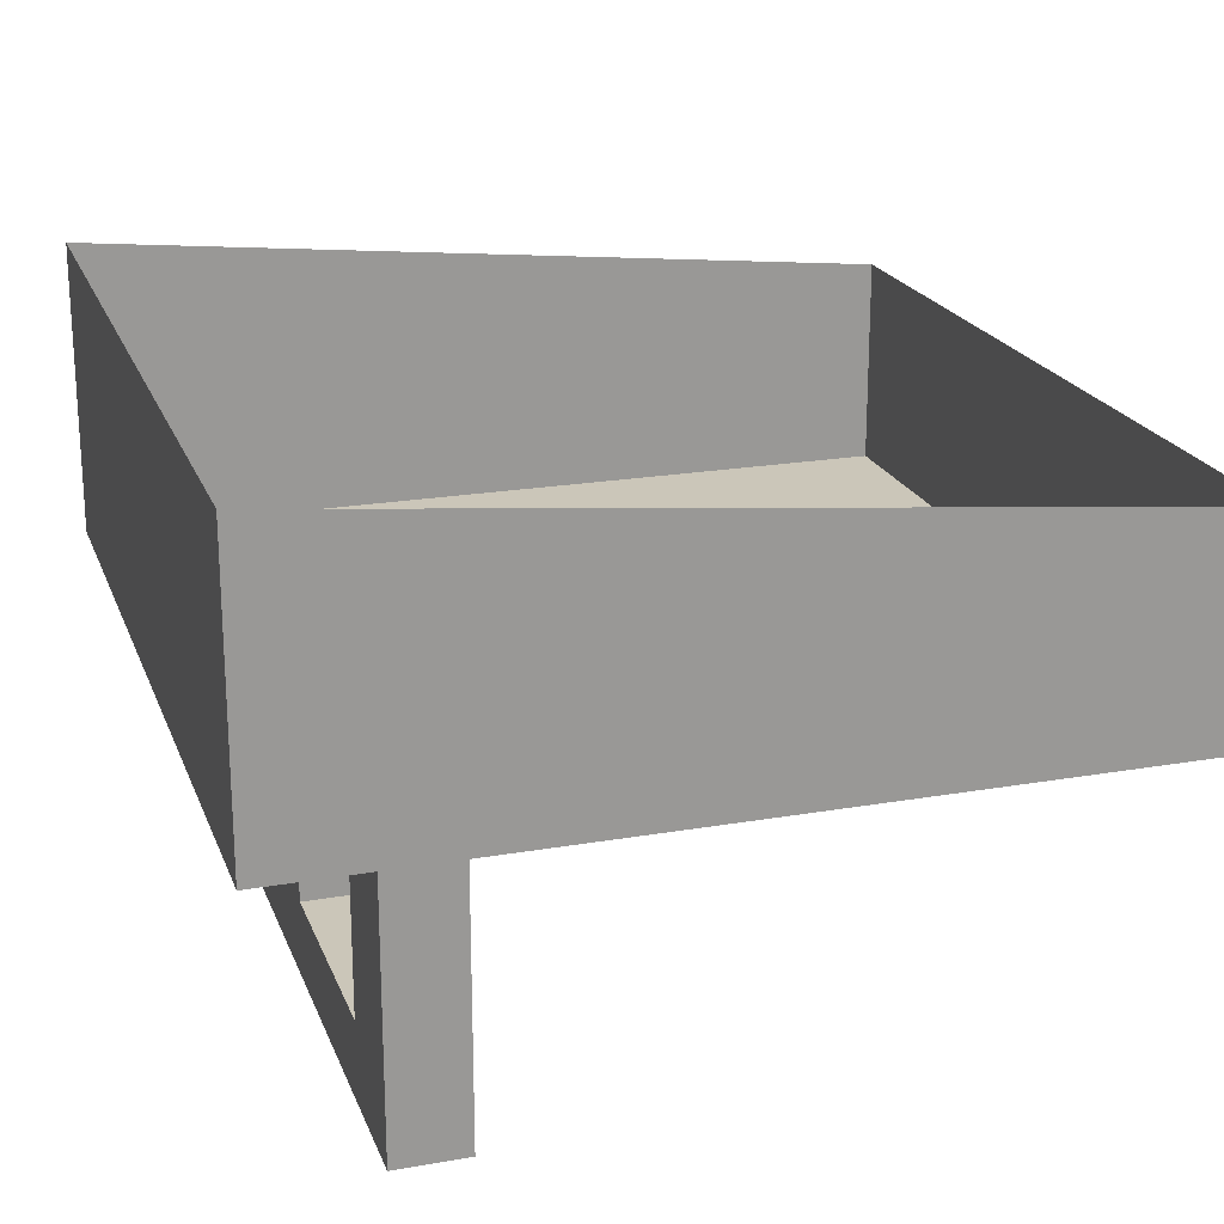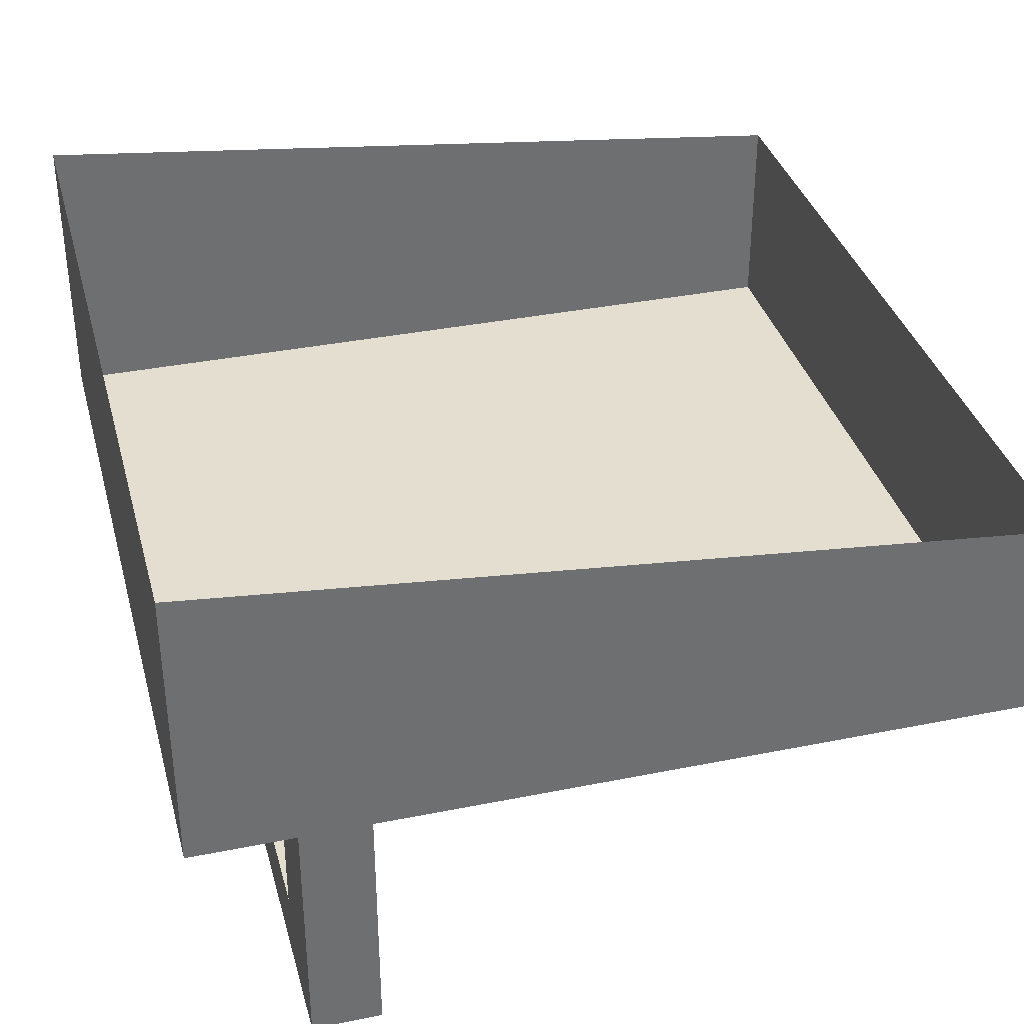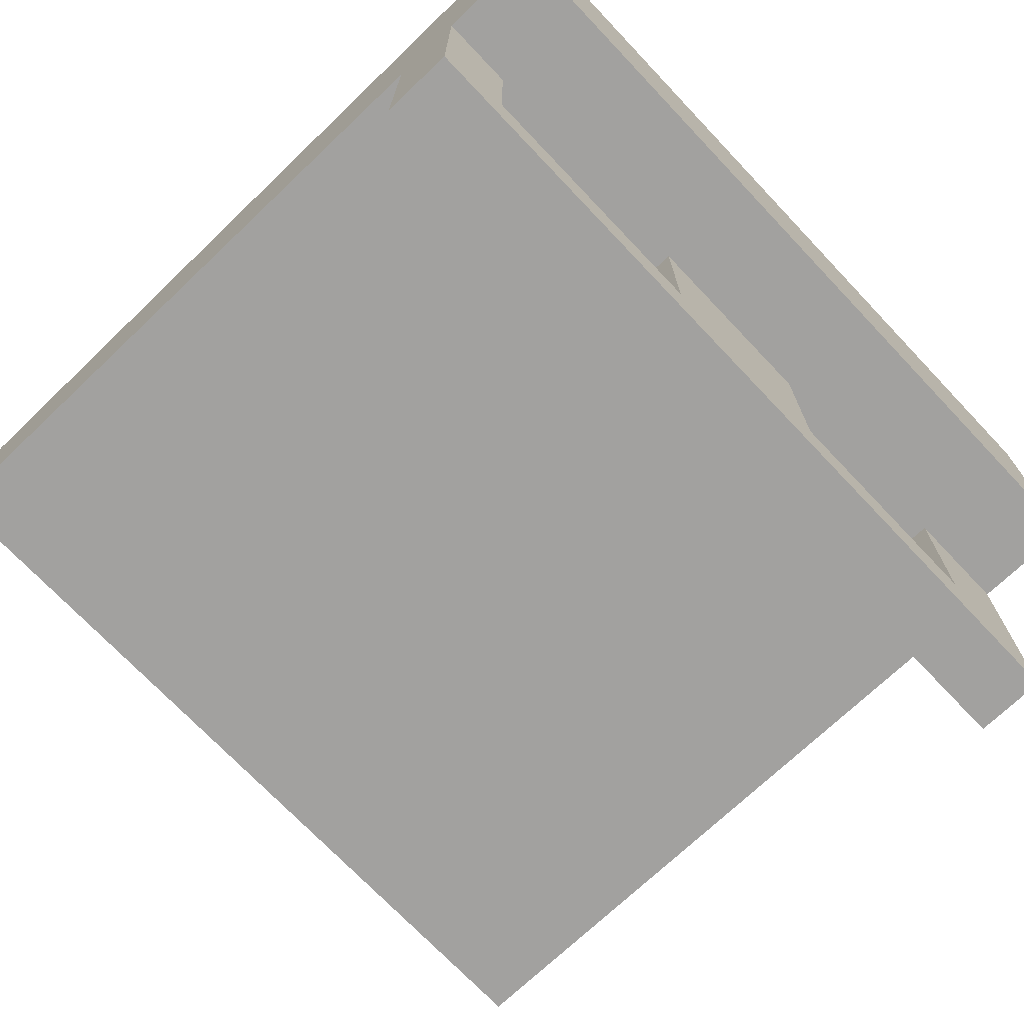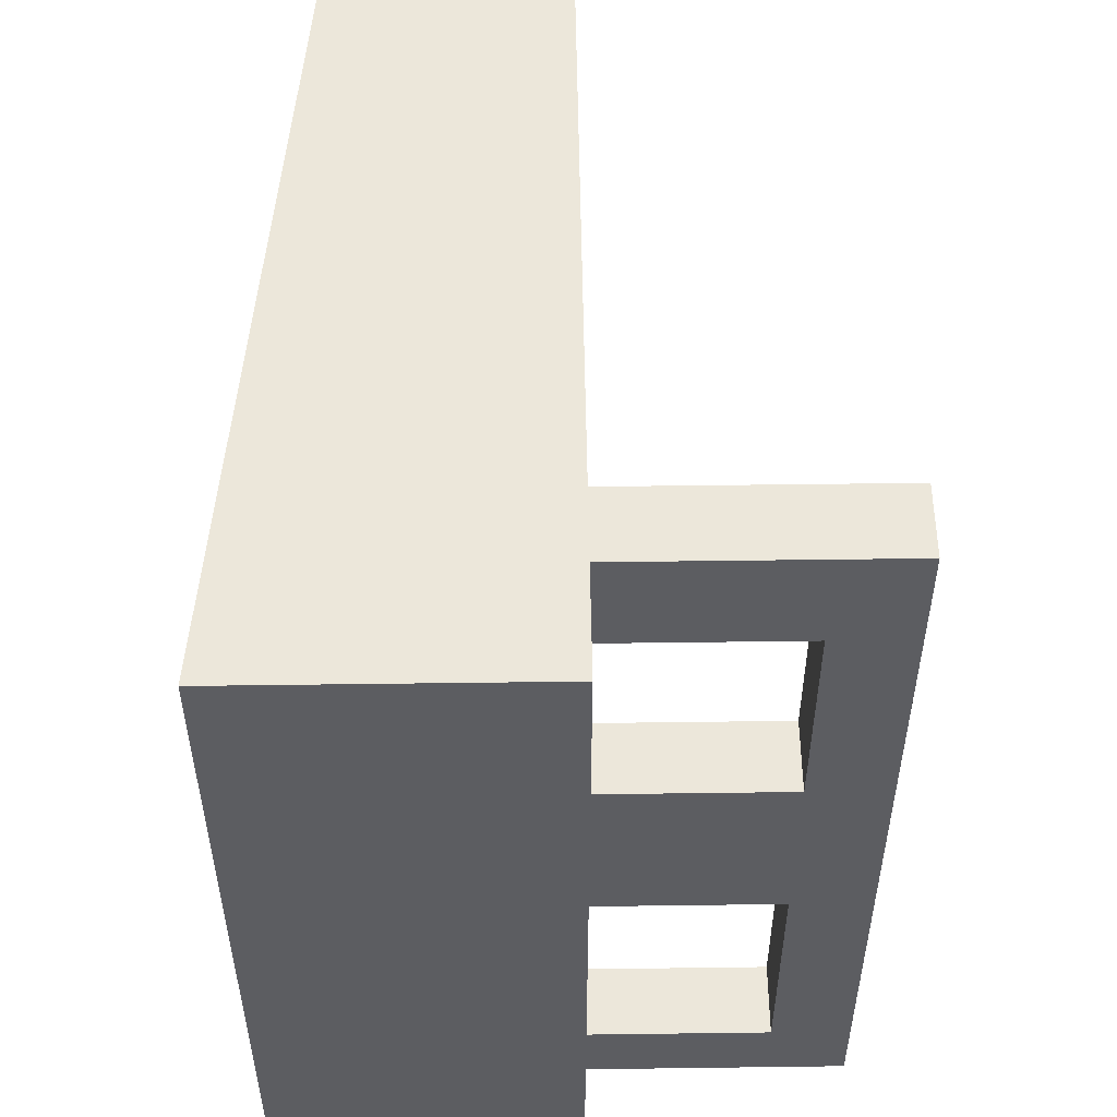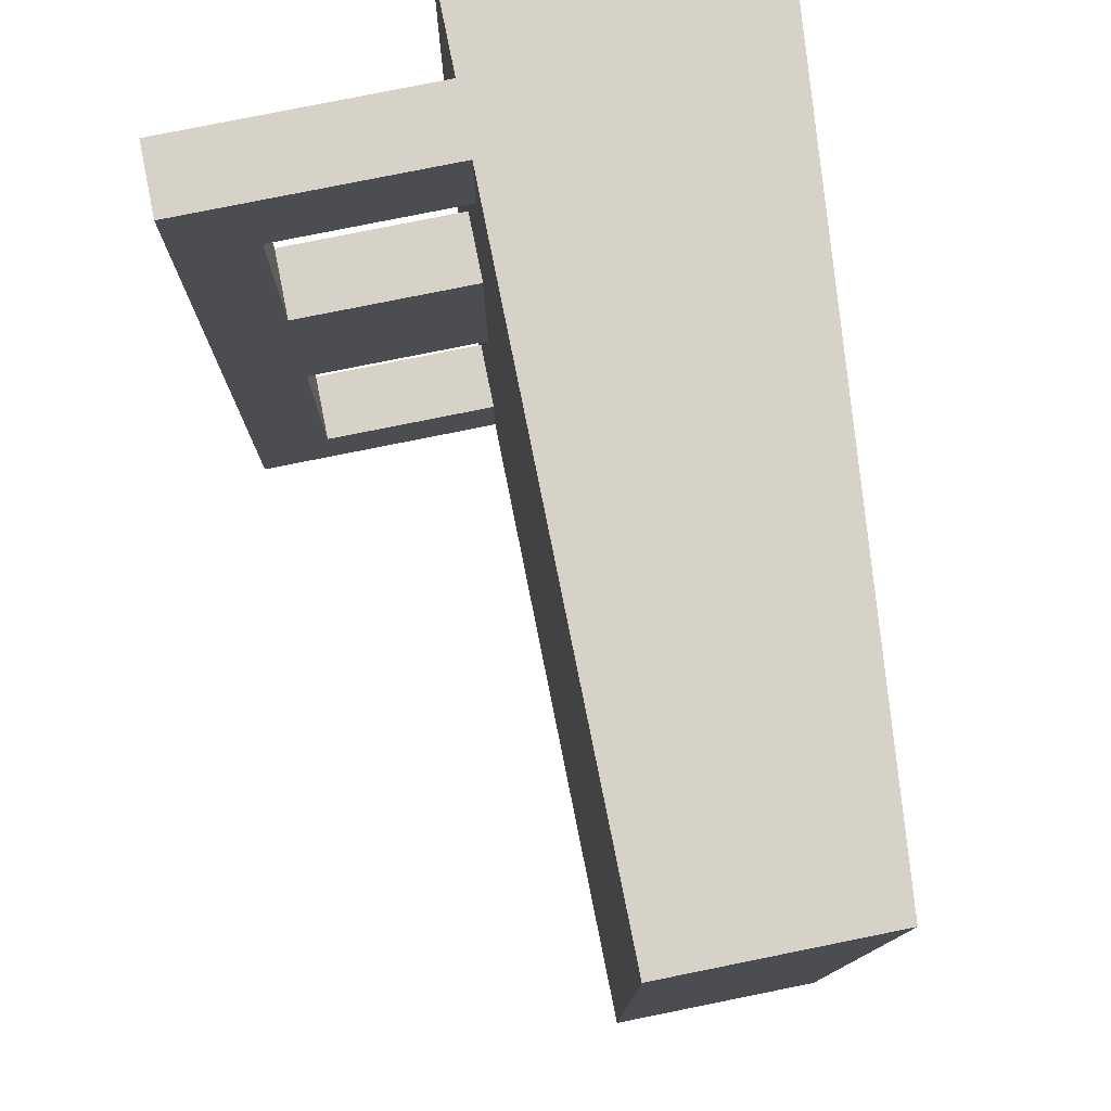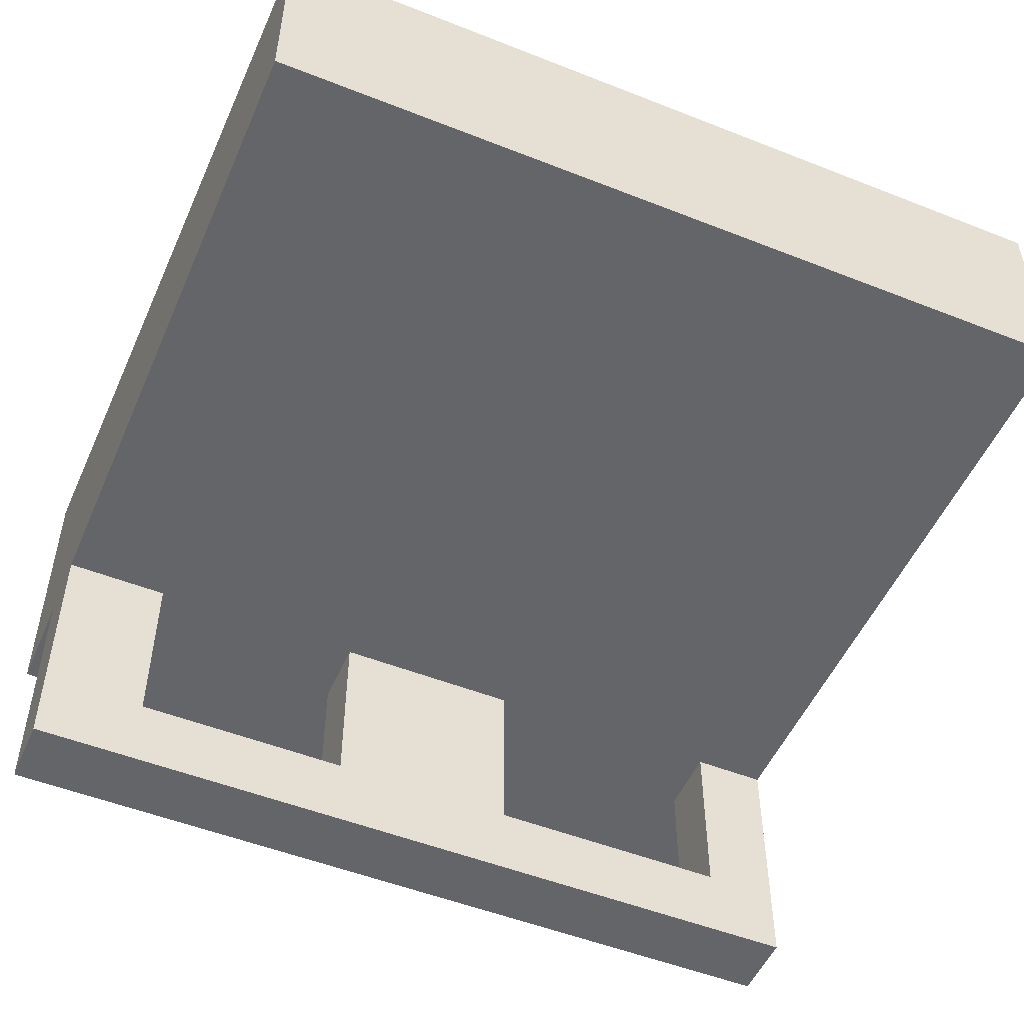
<metadata>
{"format":"obj","ext":"obj","renderer":"f3d","projection":"perspective","resolution":1024,"background":"white","views":[{"elev":20.8,"azim":-17.4,"up":"+Y"},{"elev":35.8,"azim":-14.8,"up":"+Y"},{"elev":-72.2,"azim":-136.5,"up":"+Y"},{"elev":53.5,"azim":-90.8,"up":"+Z"},{"elev":78.2,"azim":78.6,"up":"+Z"},{"elev":-51.5,"azim":66.8,"up":"+Y"}]}
</metadata>
<code>
o BUILD00_Cube
v 100 46.12 100
v 100 -4.425 100
v 100 46.12 -100
v 100 -4.425 -100
v -100 65.84 100
v -74.88 -4.425 -100
v -100 65.84 -100
v -100 -4.425 -100
v -74.88 -65.84 100
v -74.88 -65.84 -100
v -74.88 -4.425 100
v -100 -4.425 100
v -74.88 -65.84 22.53
v -74.88 -4.425 22.53
v -74.88 -65.84 -22.56
v -74.88 -4.425 -22.56
v -74.88 -65.84 75
v -74.88 -4.425 75
v -74.88 -65.84 -82.17
v -74.88 -4.425 -82.17
v -74.88 -47.63 -82.17
v -74.88 -47.63 22.53
v -74.88 -47.63 75
v -74.88 -47.63 -22.56
v -58.08 -65.84 75
v -58.08 -65.84 100
v -58.08 -4.425 -100
v -58.08 -4.425 75
v -58.08 -4.425 100
v -58.08 -65.84 -22.56
v -58.08 -65.84 22.53
v -58.08 -4.425 -22.56
v -58.08 -4.425 22.53
v -58.08 -47.63 22.53
v -58.08 -65.84 -82.17
v -58.08 -47.63 -22.56
v -58.08 -65.84 -100
v -58.08 -4.425 -82.17
v -58.08 -47.63 -82.17
v -58.08 -47.63 75
f 13 17 23 22
f 34 40 25 31
f 39 36 30 35
f 23 18 28 40
f 6 20 38 27
f 22 23 40 34
f 24 16 32 36
f 16 14 33 32
f 20 21 39 38
f 18 11 29 28
f 14 22 34 33
f 29 11 9 26
f 21 24 36 39
f 10 6 27 37
f 10 37 26 9
f 19 15 24 21
f 1 2 4 3
f 3 4 8 7
f 7 8 12 5
f 5 12 2 1
f 9 11 18 17
f 13 14 16 15
f 19 20 6 10
f 29 26 25 28
f 27 38 35 37
f 33 31 30 32
f 8 4 2 12

</code>
